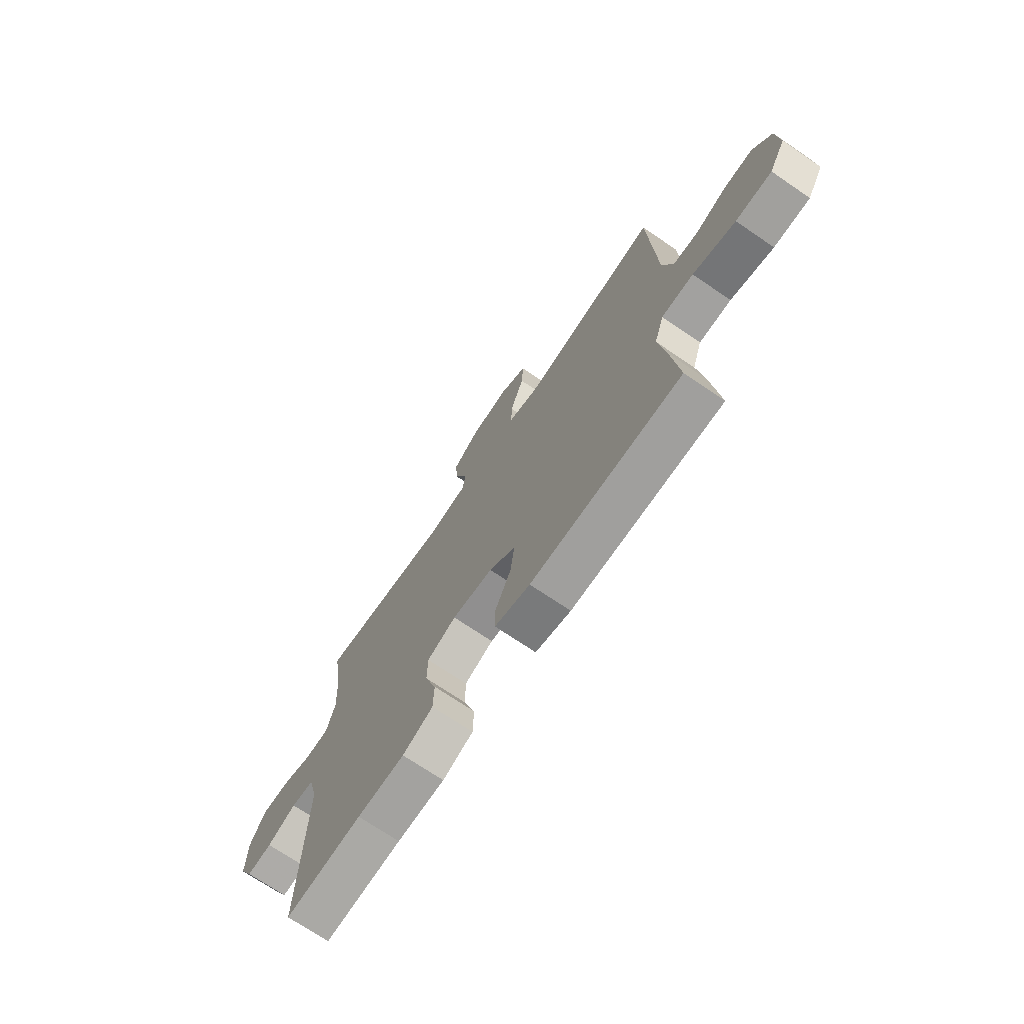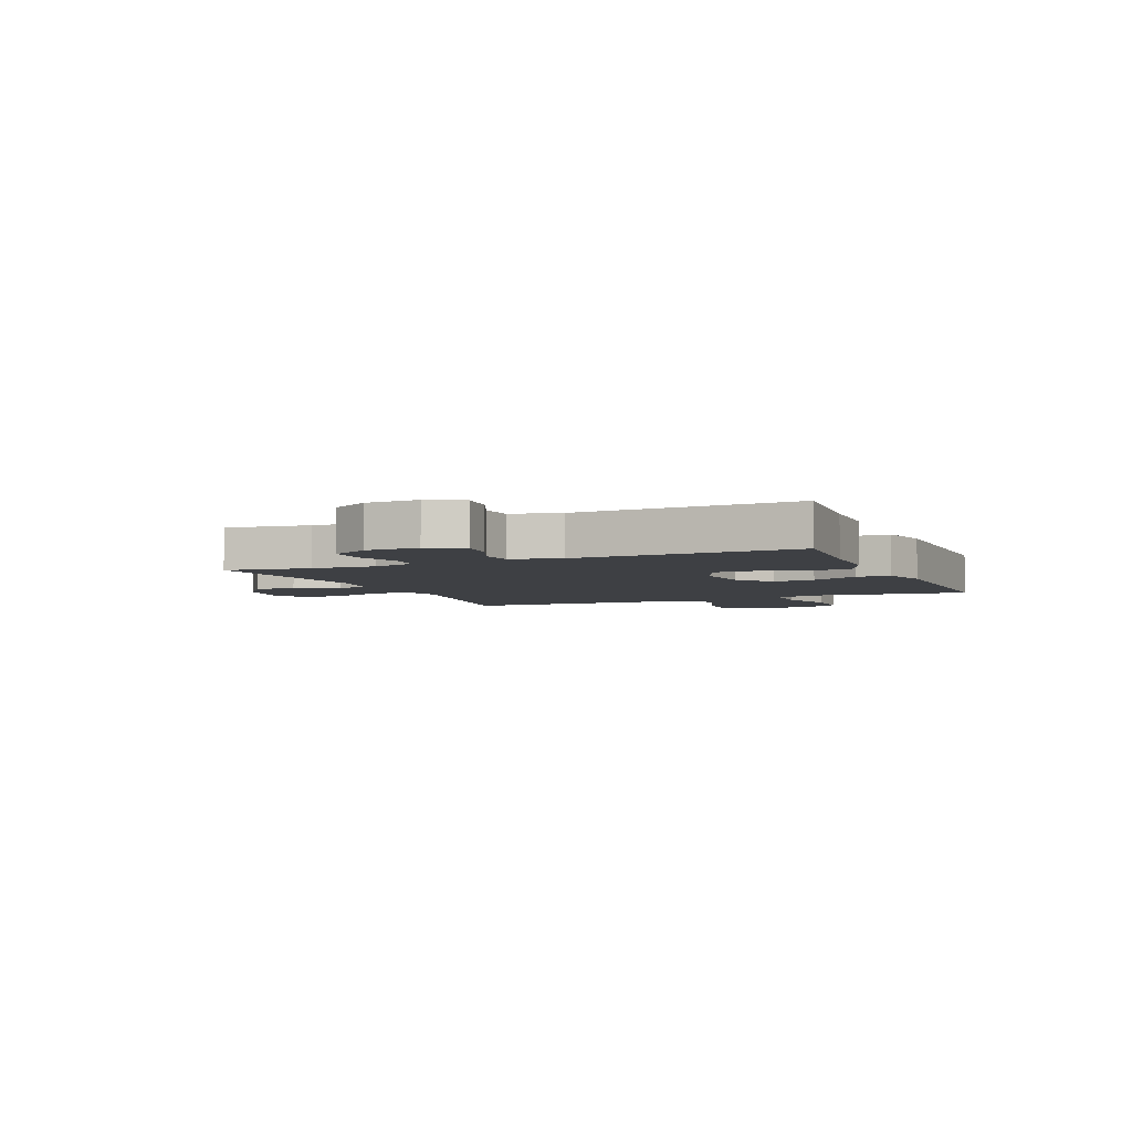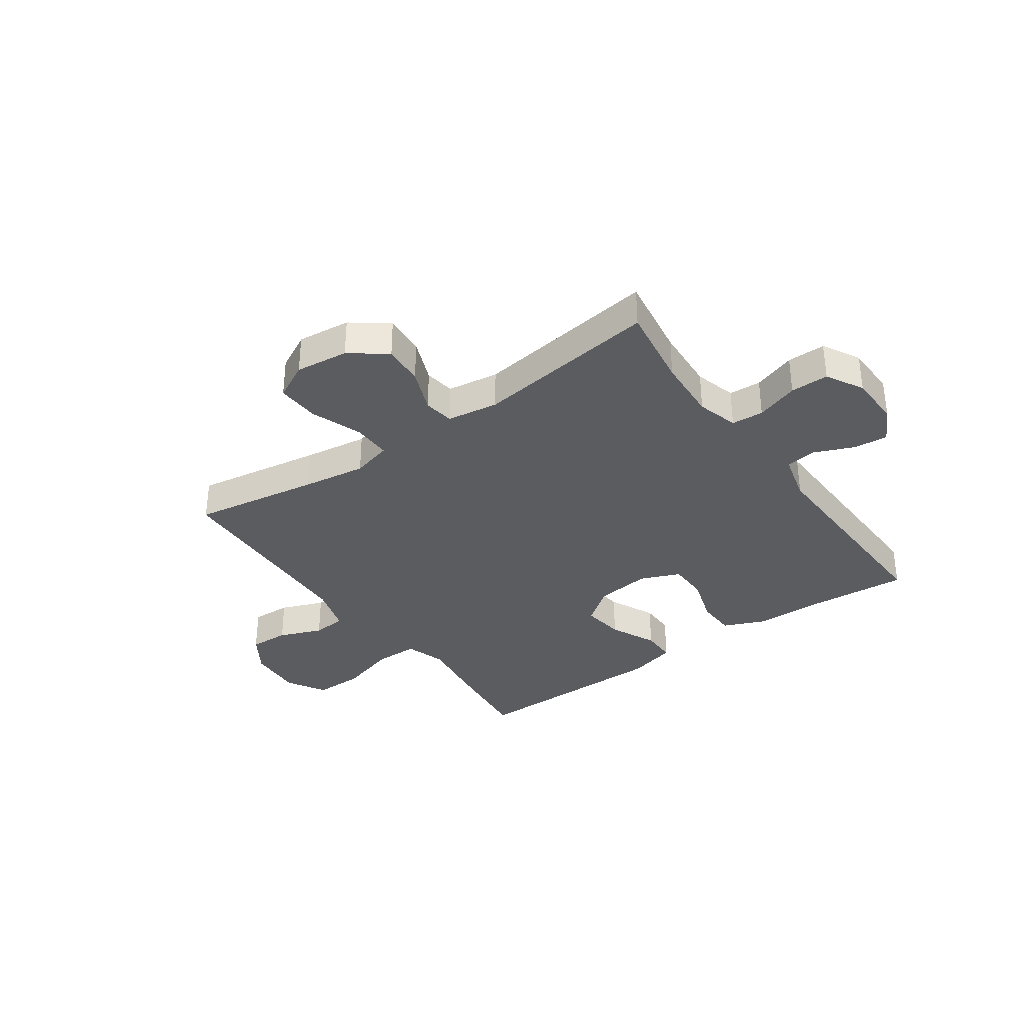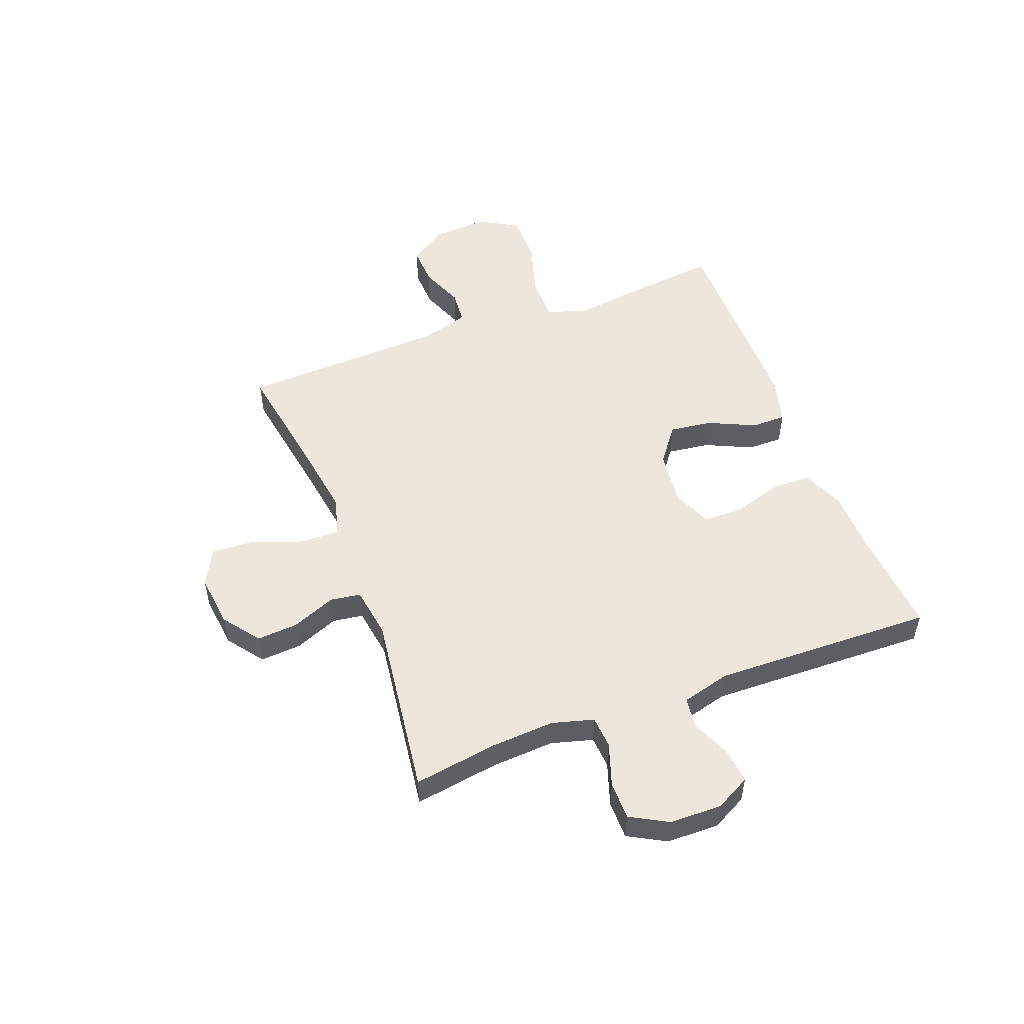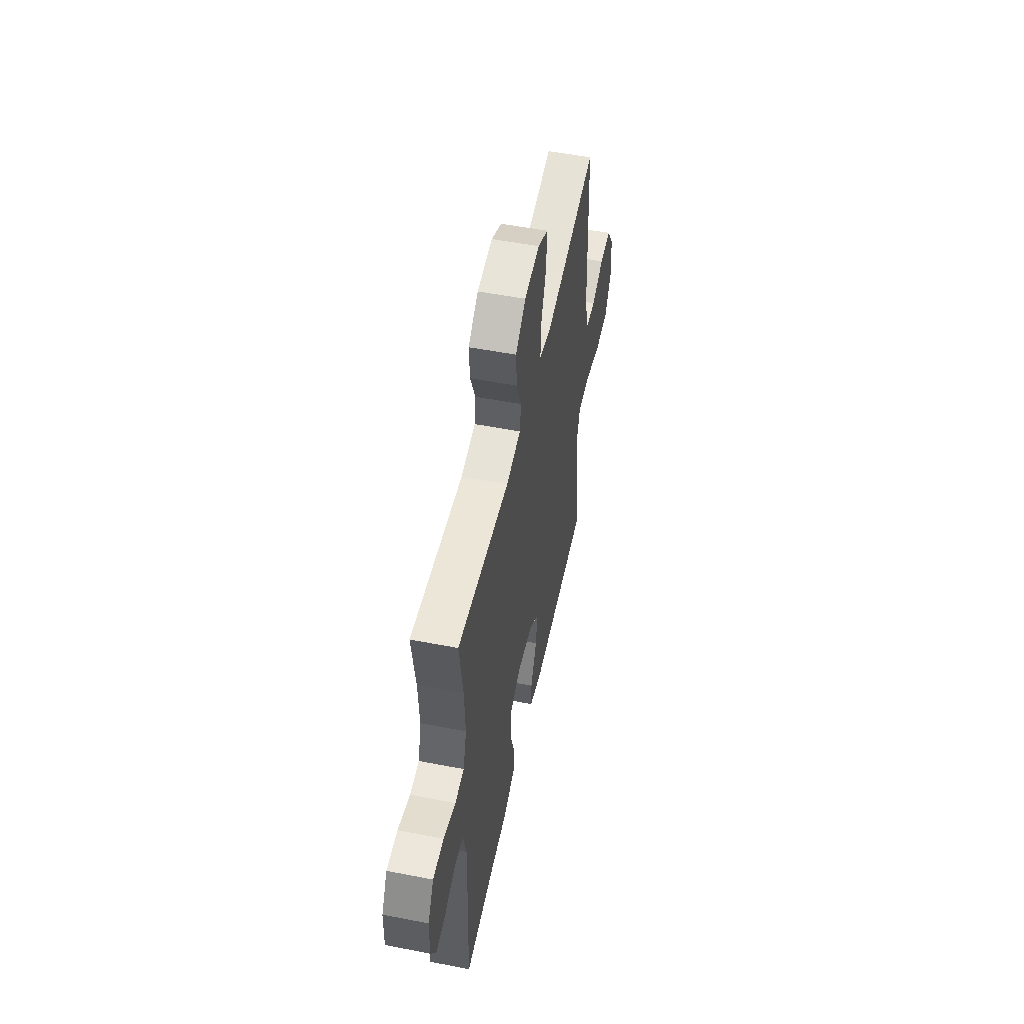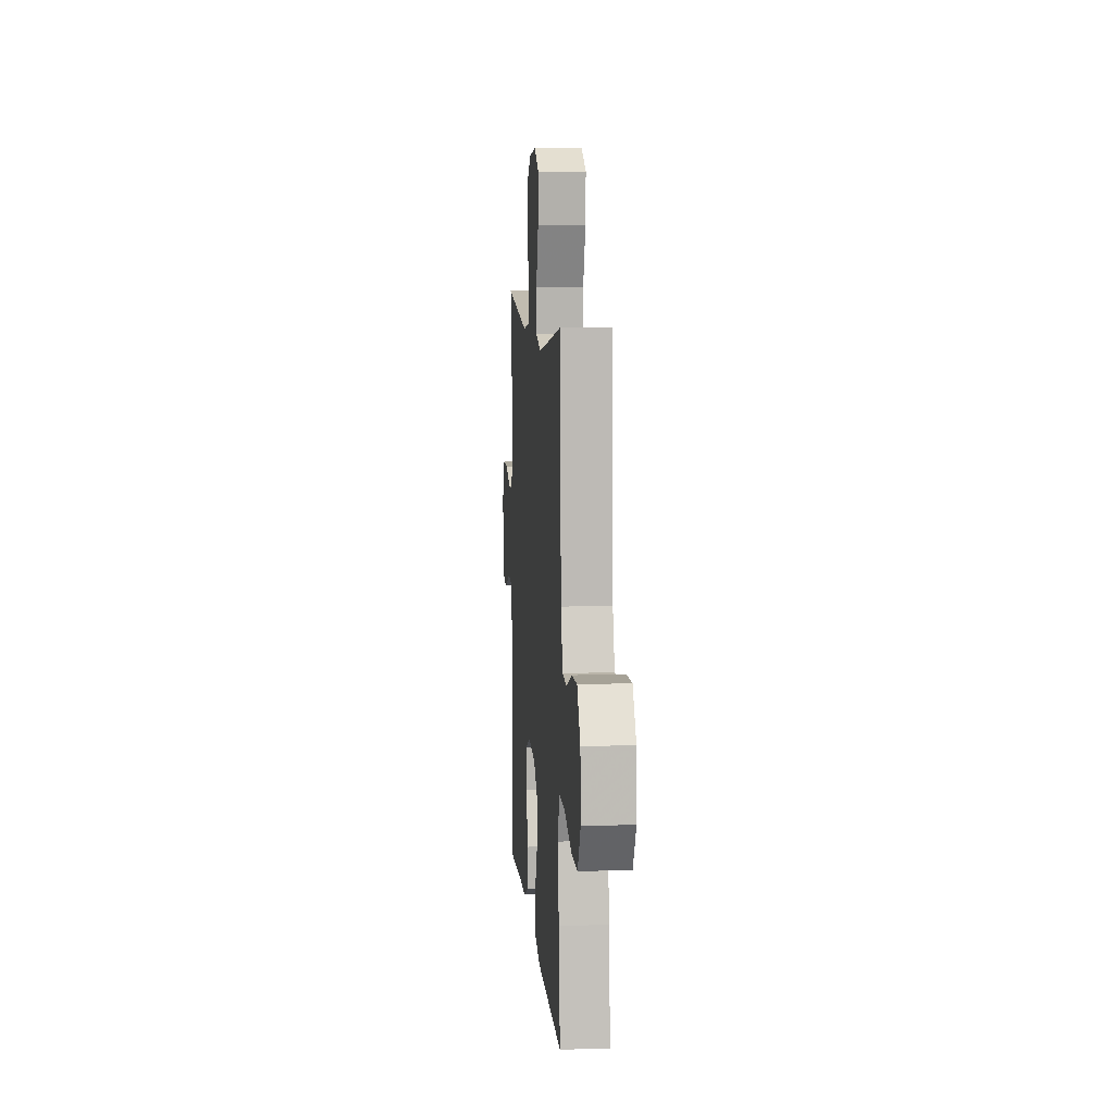
<metadata>
{"format":"obj","ext":"obj","renderer":"f3d","projection":"perspective","resolution":1024,"background":"white","views":[{"elev":-71.6,"azim":-124.2,"up":"+Z"},{"elev":-4.7,"azim":113.1,"up":"+Y"},{"elev":-34.7,"azim":35.4,"up":"+Y"},{"elev":51.9,"azim":69.2,"up":"+Y"},{"elev":52.6,"azim":101.8,"up":"+Z"},{"elev":8.9,"azim":-94.8,"up":"+Z"}]}
</metadata>
<code>
v 0.5 0.07 0.5
v 0.477 0.07 0.349
v 0.47 0.07 0.234
v 0.491 0.07 0.159
v 0.549 0.07 0.155
v 0.626 0.07 0.181
v 0.695 0.07 0.181
v 0.732 0.07 0.114
v 0.734 0.07 0.02
v 0.701 0.07 -0.043
v 0.639 0.07 -0.037
v 0.568 0.07 -0.007
v 0.512 0.07 -0.014
v 0.489 0.07 -0.102
v 0.5 0.07 -0.5
v 0.311 0.07 -0.486
v 0.194 0.07 -0.484
v 0.119 0.07 -0.452
v 0.117 0.07 -0.381
v 0.145 0.07 -0.293
v 0.144 0.07 -0.221
v 0.073 0.07 -0.191
v -0.027 0.07 -0.203
v -0.092 0.07 -0.252
v -0.082 0.07 -0.329
v -0.043 0.07 -0.413
v -0.043 0.07 -0.476
v -0.13 0.07 -0.499
v -0.5 0.07 -0.5
v -0.481 0.07 -0.328
v -0.465 0.07 -0.212
v -0.489 0.07 -0.139
v -0.568 0.07 -0.138
v -0.673 0.07 -0.169
v -0.762 0.07 -0.169
v -0.803 0.07 -0.099
v -0.797 0.07 0.001
v -0.752 0.07 0.07
v -0.68 0.07 0.067
v -0.602 0.07 0.036
v -0.541 0.07 0.041
v -0.515 0.07 0.127
v -0.5 0.07 0.5
v -0.27 0.07 0.462
v -0.156 0.07 0.445
v -0.084 0.07 0.464
v -0.085 0.07 0.534
v -0.119 0.07 0.626
v -0.123 0.07 0.704
v -0.057 0.07 0.738
v 0.039 0.07 0.727
v 0.104 0.07 0.678
v 0.099 0.07 0.604
v 0.067 0.07 0.525
v 0.075 0.07 0.47
v 0.168 0.07 0.456
v 0.5 0 0.5
v 0.477 0 0.349
v 0.47 0 0.234
v 0.491 0 0.159
v 0.549 0 0.155
v 0.626 0 0.181
v 0.695 0 0.181
v 0.732 0 0.114
v 0.734 0 0.02
v 0.701 0 -0.043
v 0.639 0 -0.037
v 0.568 0 -0.007
v 0.512 0 -0.014
v 0.489 0 -0.102
v 0.5 0 -0.5
v 0.311 0 -0.486
v 0.194 0 -0.484
v 0.119 0 -0.452
v 0.117 0 -0.381
v 0.145 0 -0.293
v 0.144 0 -0.221
v 0.073 0 -0.191
v -0.027 0 -0.203
v -0.092 0 -0.252
v -0.082 0 -0.329
v -0.043 0 -0.413
v -0.043 0 -0.476
v -0.13 0 -0.499
v -0.5 0 -0.5
v -0.481 0 -0.328
v -0.465 0 -0.212
v -0.489 0 -0.139
v -0.568 0 -0.138
v -0.673 0 -0.169
v -0.762 0 -0.169
v -0.803 0 -0.099
v -0.797 0 0.001
v -0.752 0 0.07
v -0.68 0 0.067
v -0.602 0 0.036
v -0.541 0 0.041
v -0.515 0 0.127
v -0.5 0 0.5
v -0.27 0 0.462
v -0.156 0 0.445
v -0.084 0 0.464
v -0.085 0 0.534
v -0.119 0 0.626
v -0.123 0 0.704
v -0.057 0 0.738
v 0.039 0 0.727
v 0.104 0 0.678
v 0.099 0 0.604
v 0.067 0 0.525
v 0.075 0 0.47
v 0.168 0 0.456
f 51 52 53 54
f 49 50 51 54
f 47 48 49 54
f 46 47 54 55
f 45 46 55 56
f 42 43 44
f 41 42 44 45
f 37 38 39 40
f 37 40 41
f 36 37 41
f 33 34 35 36
f 32 33 36 41
f 31 32 41 45
f 25 26 27 28
f 24 25 28 29
f 23 24 29 30
f 17 18 19 20
f 16 17 20 21
f 14 15 16 21
f 13 14 21 22
f 9 10 11 12
f 9 12 13
f 8 9 13
f 5 6 7 8
f 4 5 8 13
f 3 4 13 22
f 56 1 2
f 23 30 31 45
f 22 23 45 56
f 2 3 22 56
f 110 109 108 107
f 110 107 106 105
f 110 105 104 103
f 111 110 103 102
f 112 111 102 101
f 100 99 98
f 101 100 98 97
f 96 95 94 93
f 97 96 93
f 97 93 92
f 92 91 90 89
f 97 92 89 88
f 101 97 88 87
f 84 83 82 81
f 85 84 81 80
f 86 85 80 79
f 76 75 74 73
f 77 76 73 72
f 77 72 71 70
f 78 77 70 69
f 68 67 66 65
f 69 68 65
f 69 65 64
f 64 63 62 61
f 69 64 61 60
f 78 69 60 59
f 58 57 112
f 101 87 86 79
f 112 101 79 78
f 112 78 59 58
f 1 57 58 2
f 2 58 59 3
f 3 59 60 4
f 4 60 61 5
f 5 61 62 6
f 6 62 63 7
f 7 63 64 8
f 8 64 65 9
f 9 65 66 10
f 10 66 67 11
f 11 67 68 12
f 12 68 69 13
f 13 69 70 14
f 14 70 71 15
f 15 71 72 16
f 16 72 73 17
f 17 73 74 18
f 18 74 75 19
f 19 75 76 20
f 20 76 77 21
f 21 77 78 22
f 22 78 79 23
f 23 79 80 24
f 24 80 81 25
f 25 81 82 26
f 26 82 83 27
f 27 83 84 28
f 28 84 85 29
f 29 85 86 30
f 30 86 87 31
f 31 87 88 32
f 32 88 89 33
f 33 89 90 34
f 34 90 91 35
f 35 91 92 36
f 36 92 93 37
f 37 93 94 38
f 38 94 95 39
f 39 95 96 40
f 40 96 97 41
f 41 97 98 42
f 42 98 99 43
f 43 99 100 44
f 44 100 101 45
f 45 101 102 46
f 46 102 103 47
f 47 103 104 48
f 48 104 105 49
f 49 105 106 50
f 50 106 107 51
f 51 107 108 52
f 52 108 109 53
f 53 109 110 54
f 54 110 111 55
f 55 111 112 56
f 56 112 57 1

</code>
